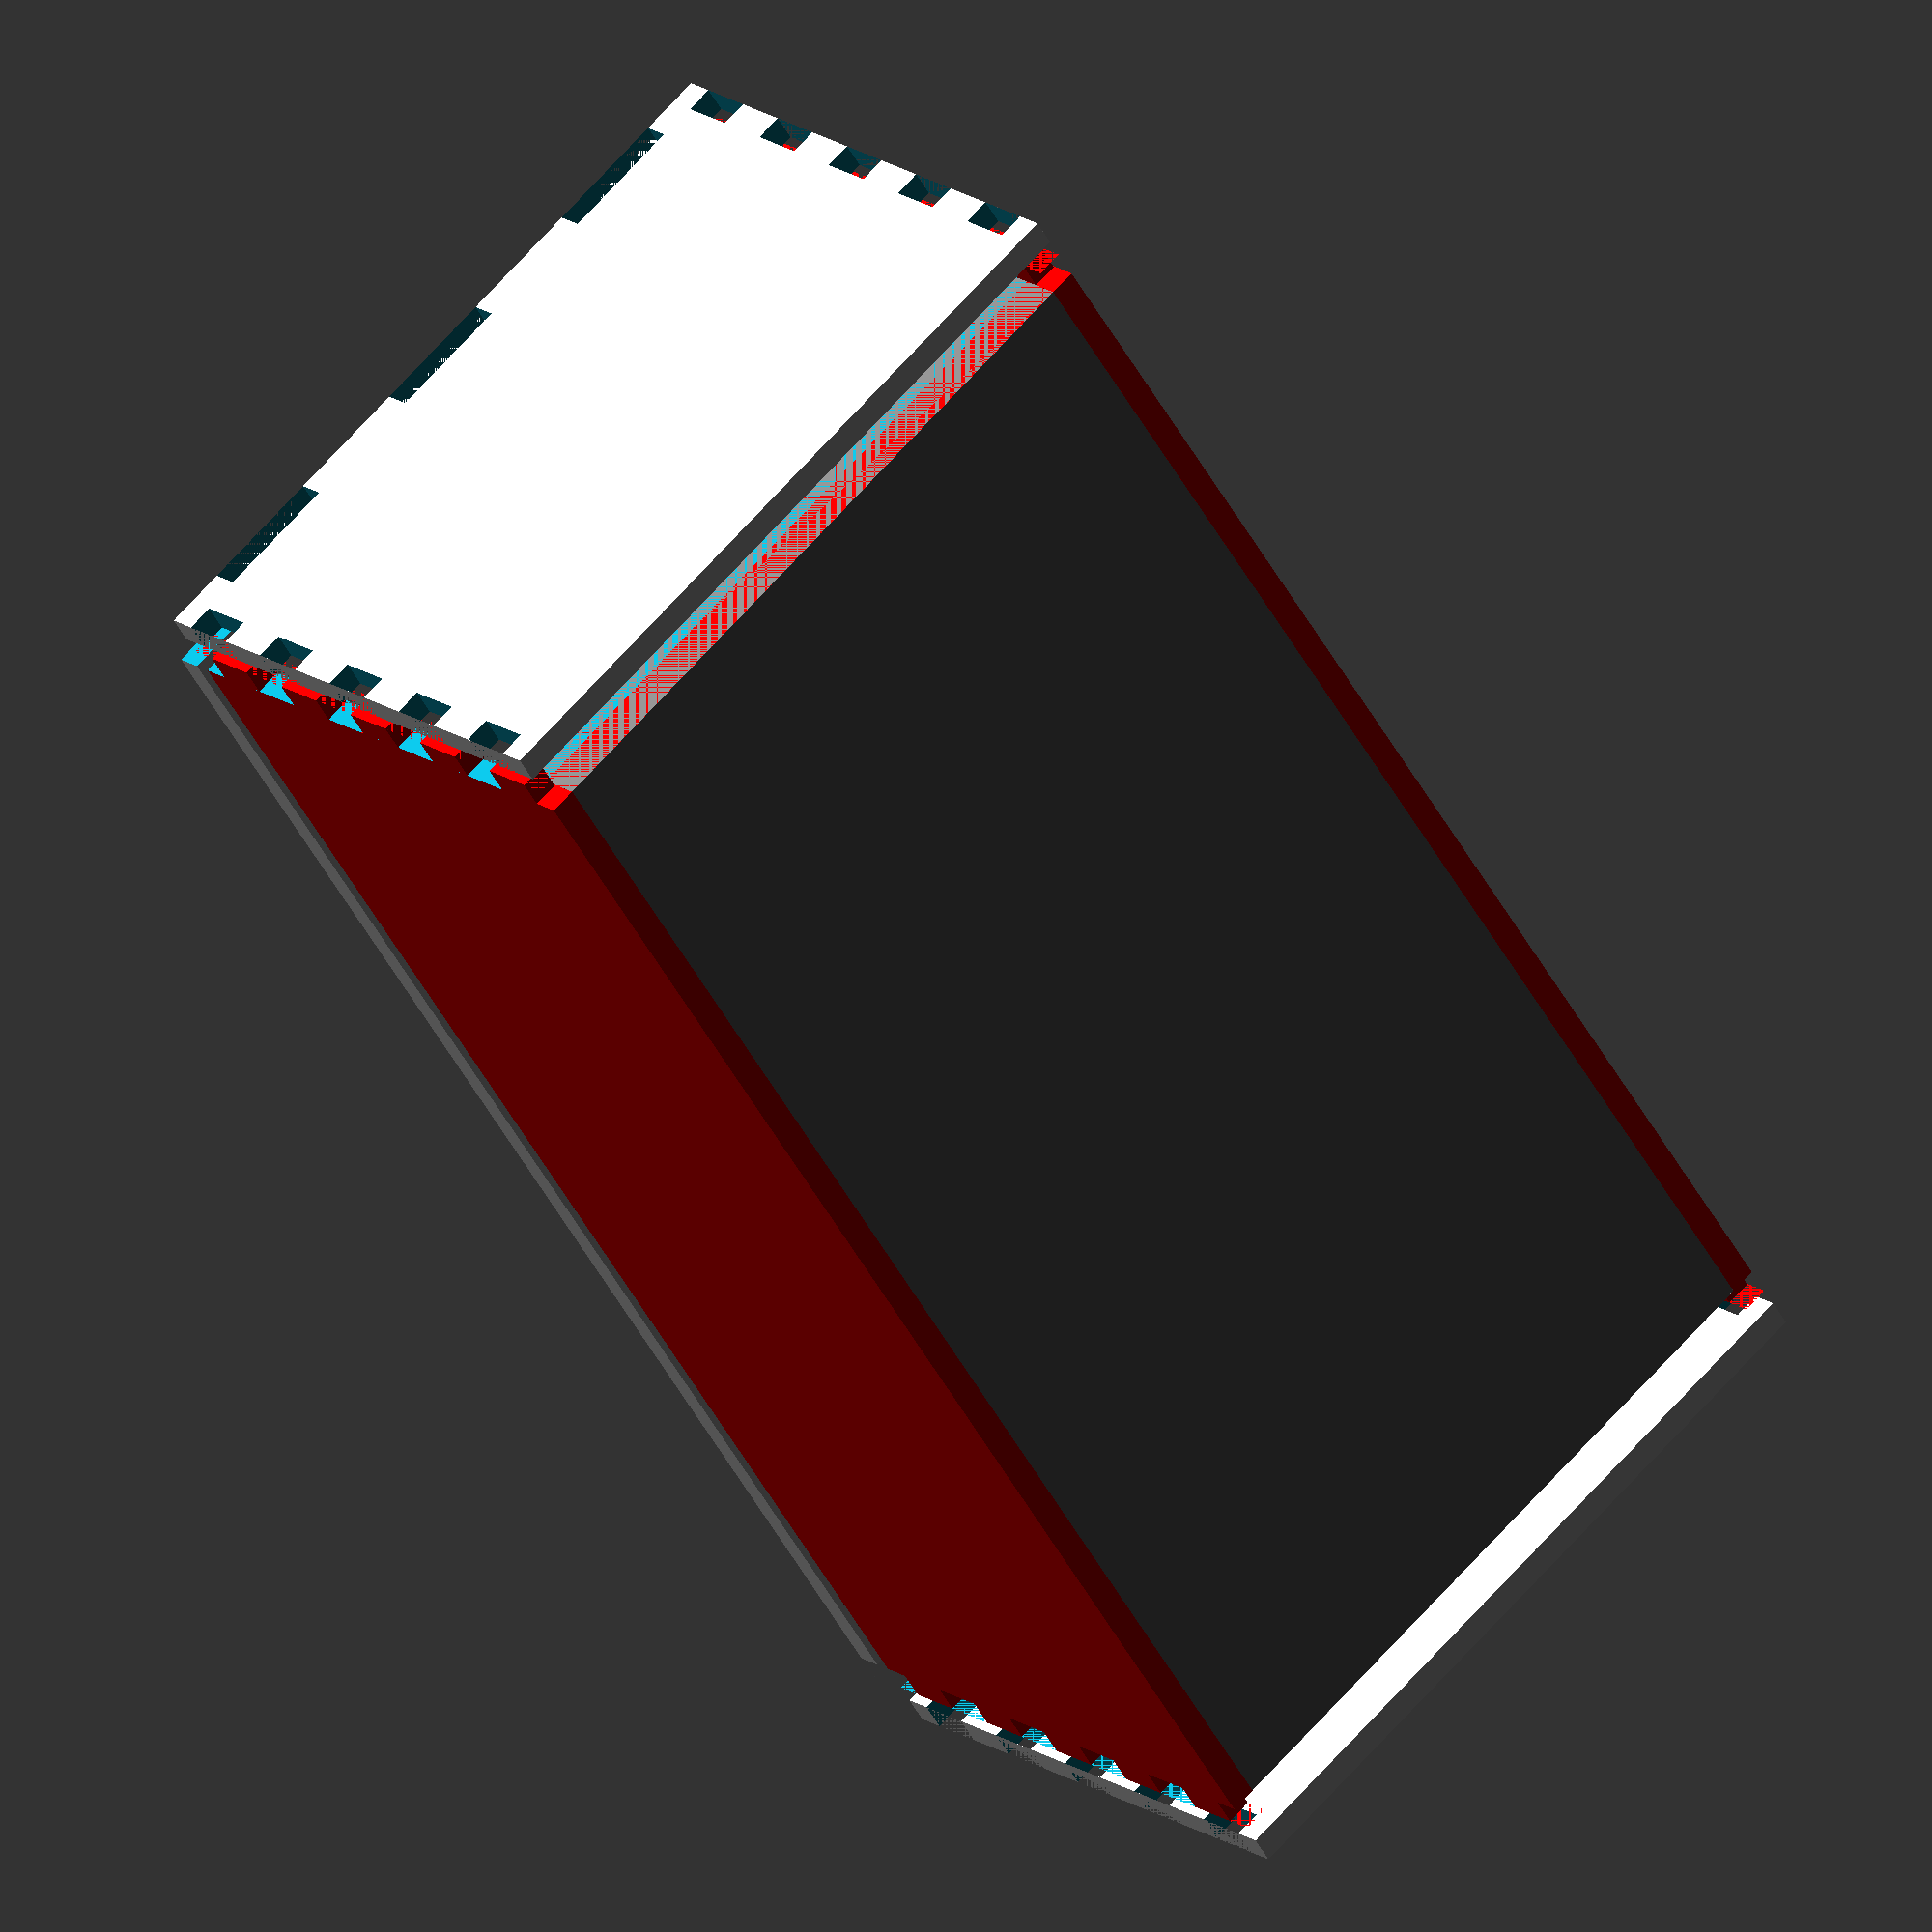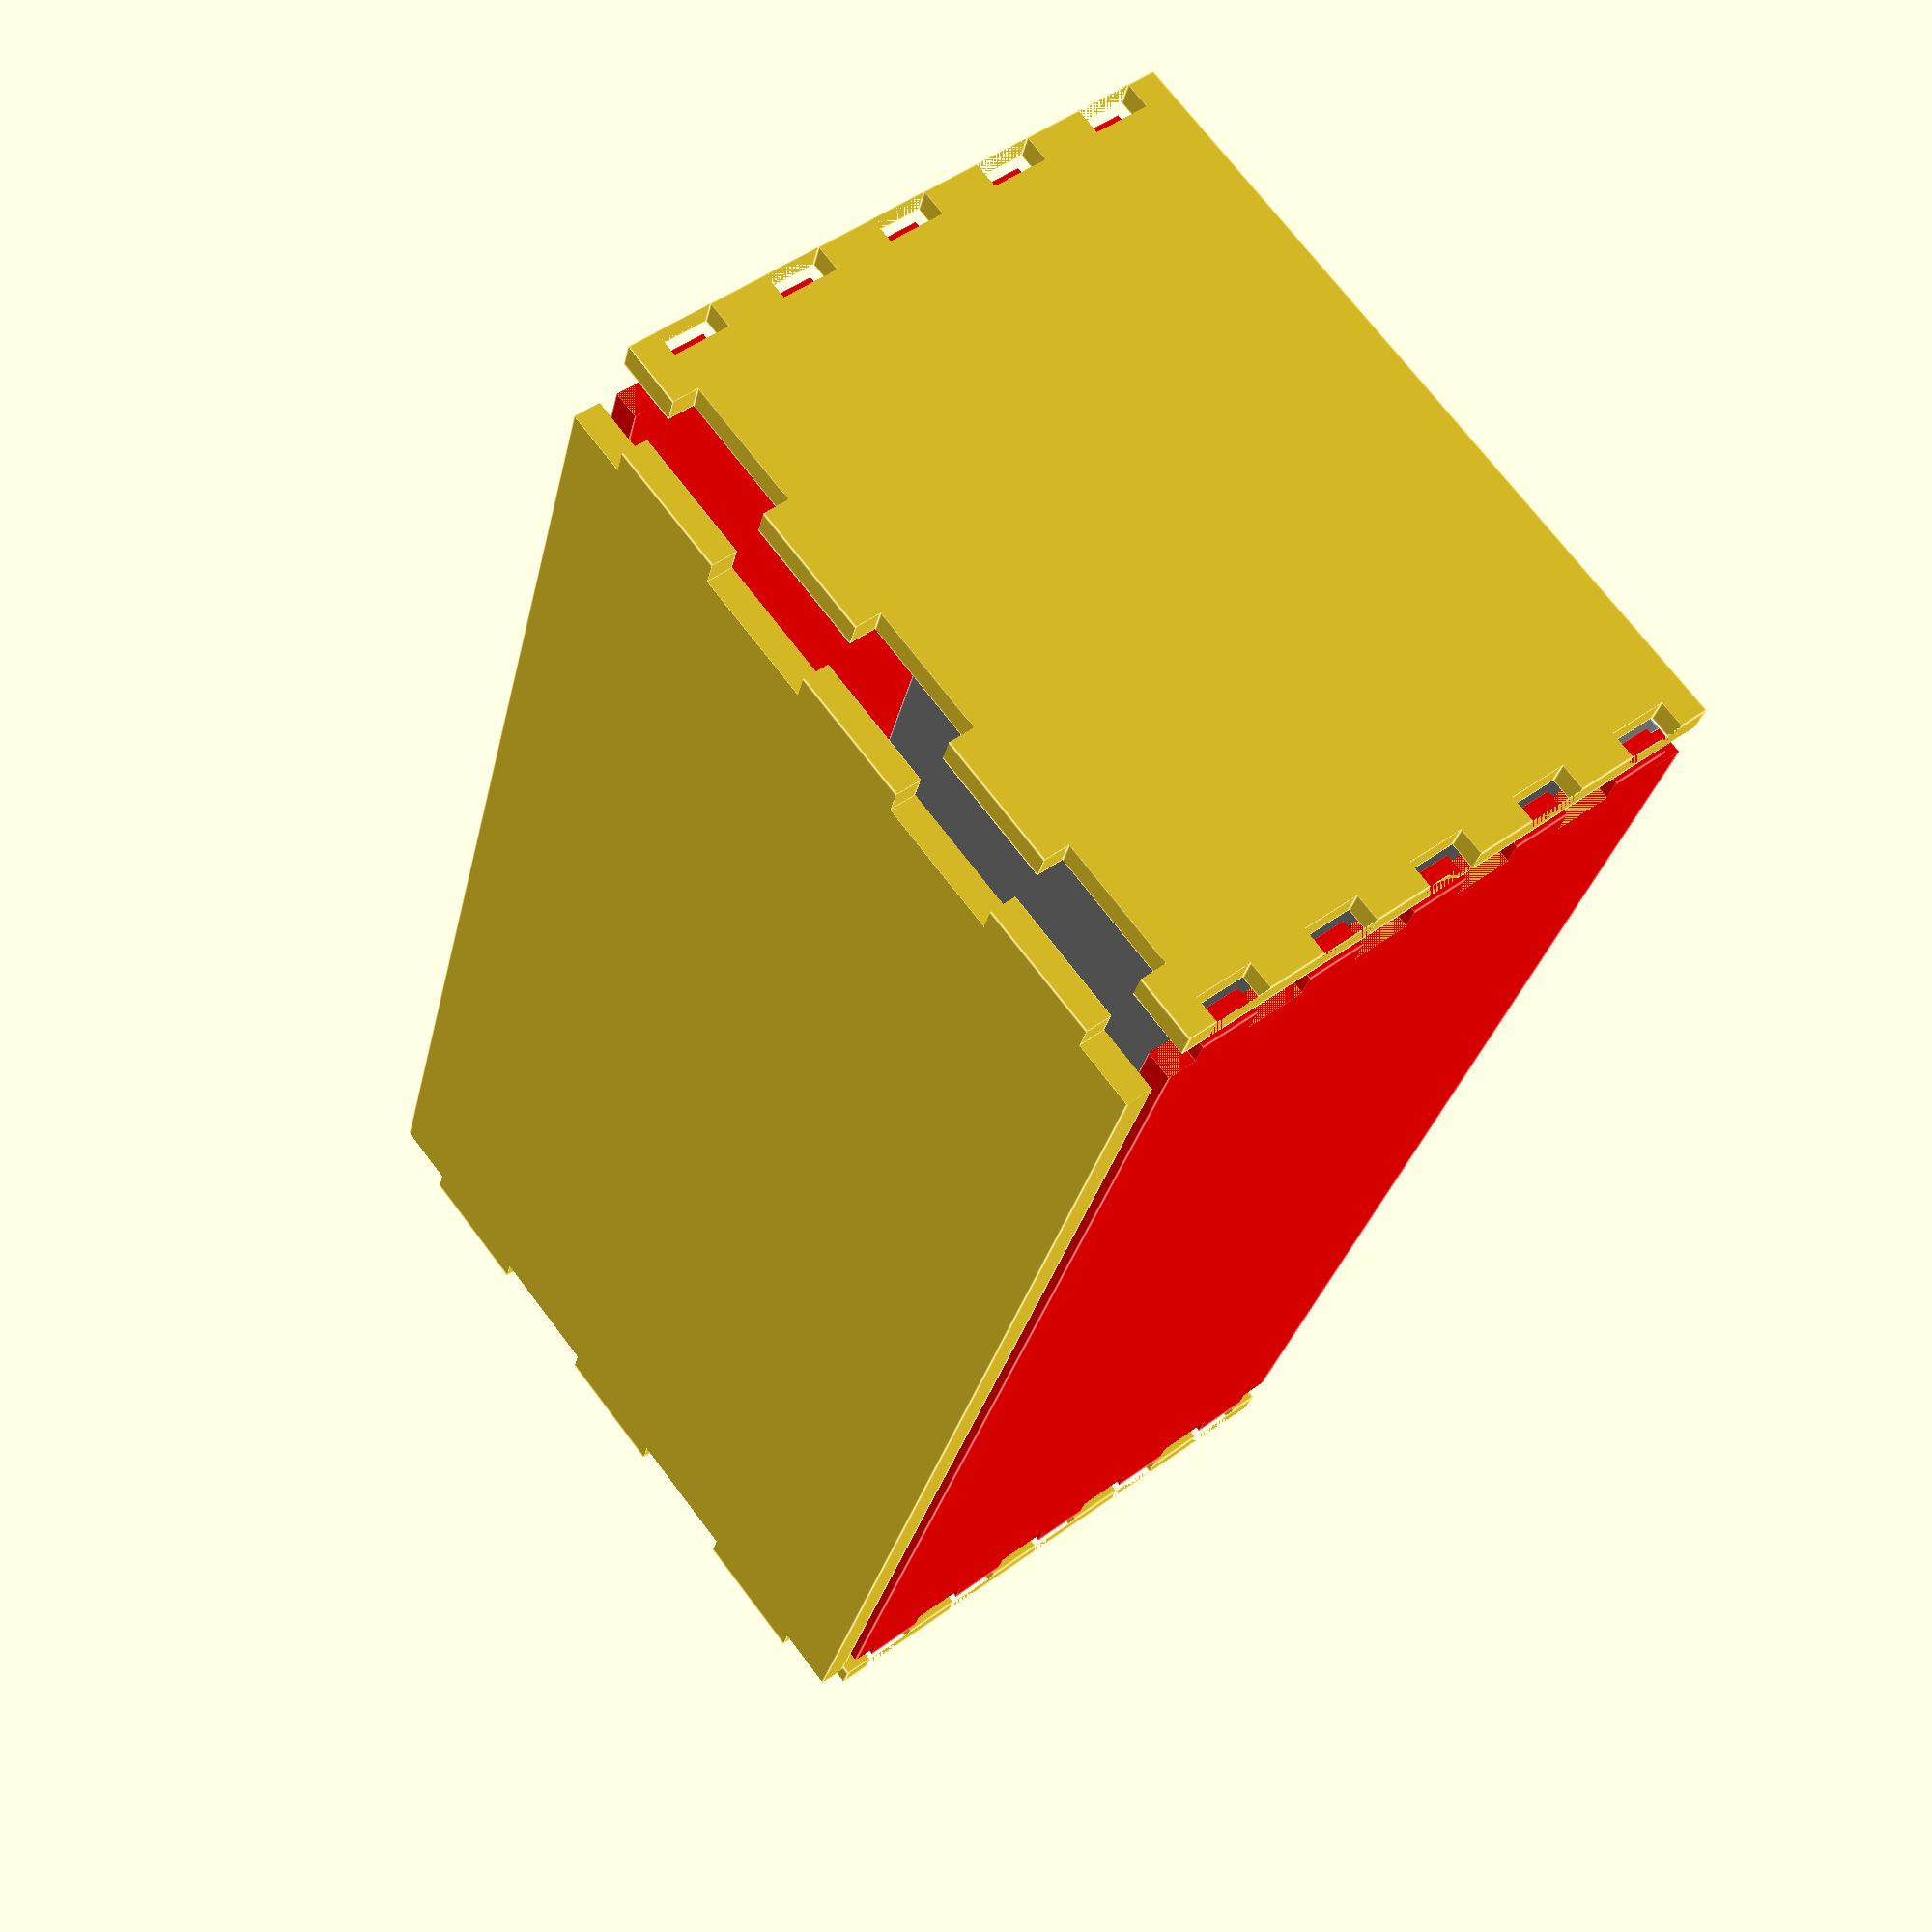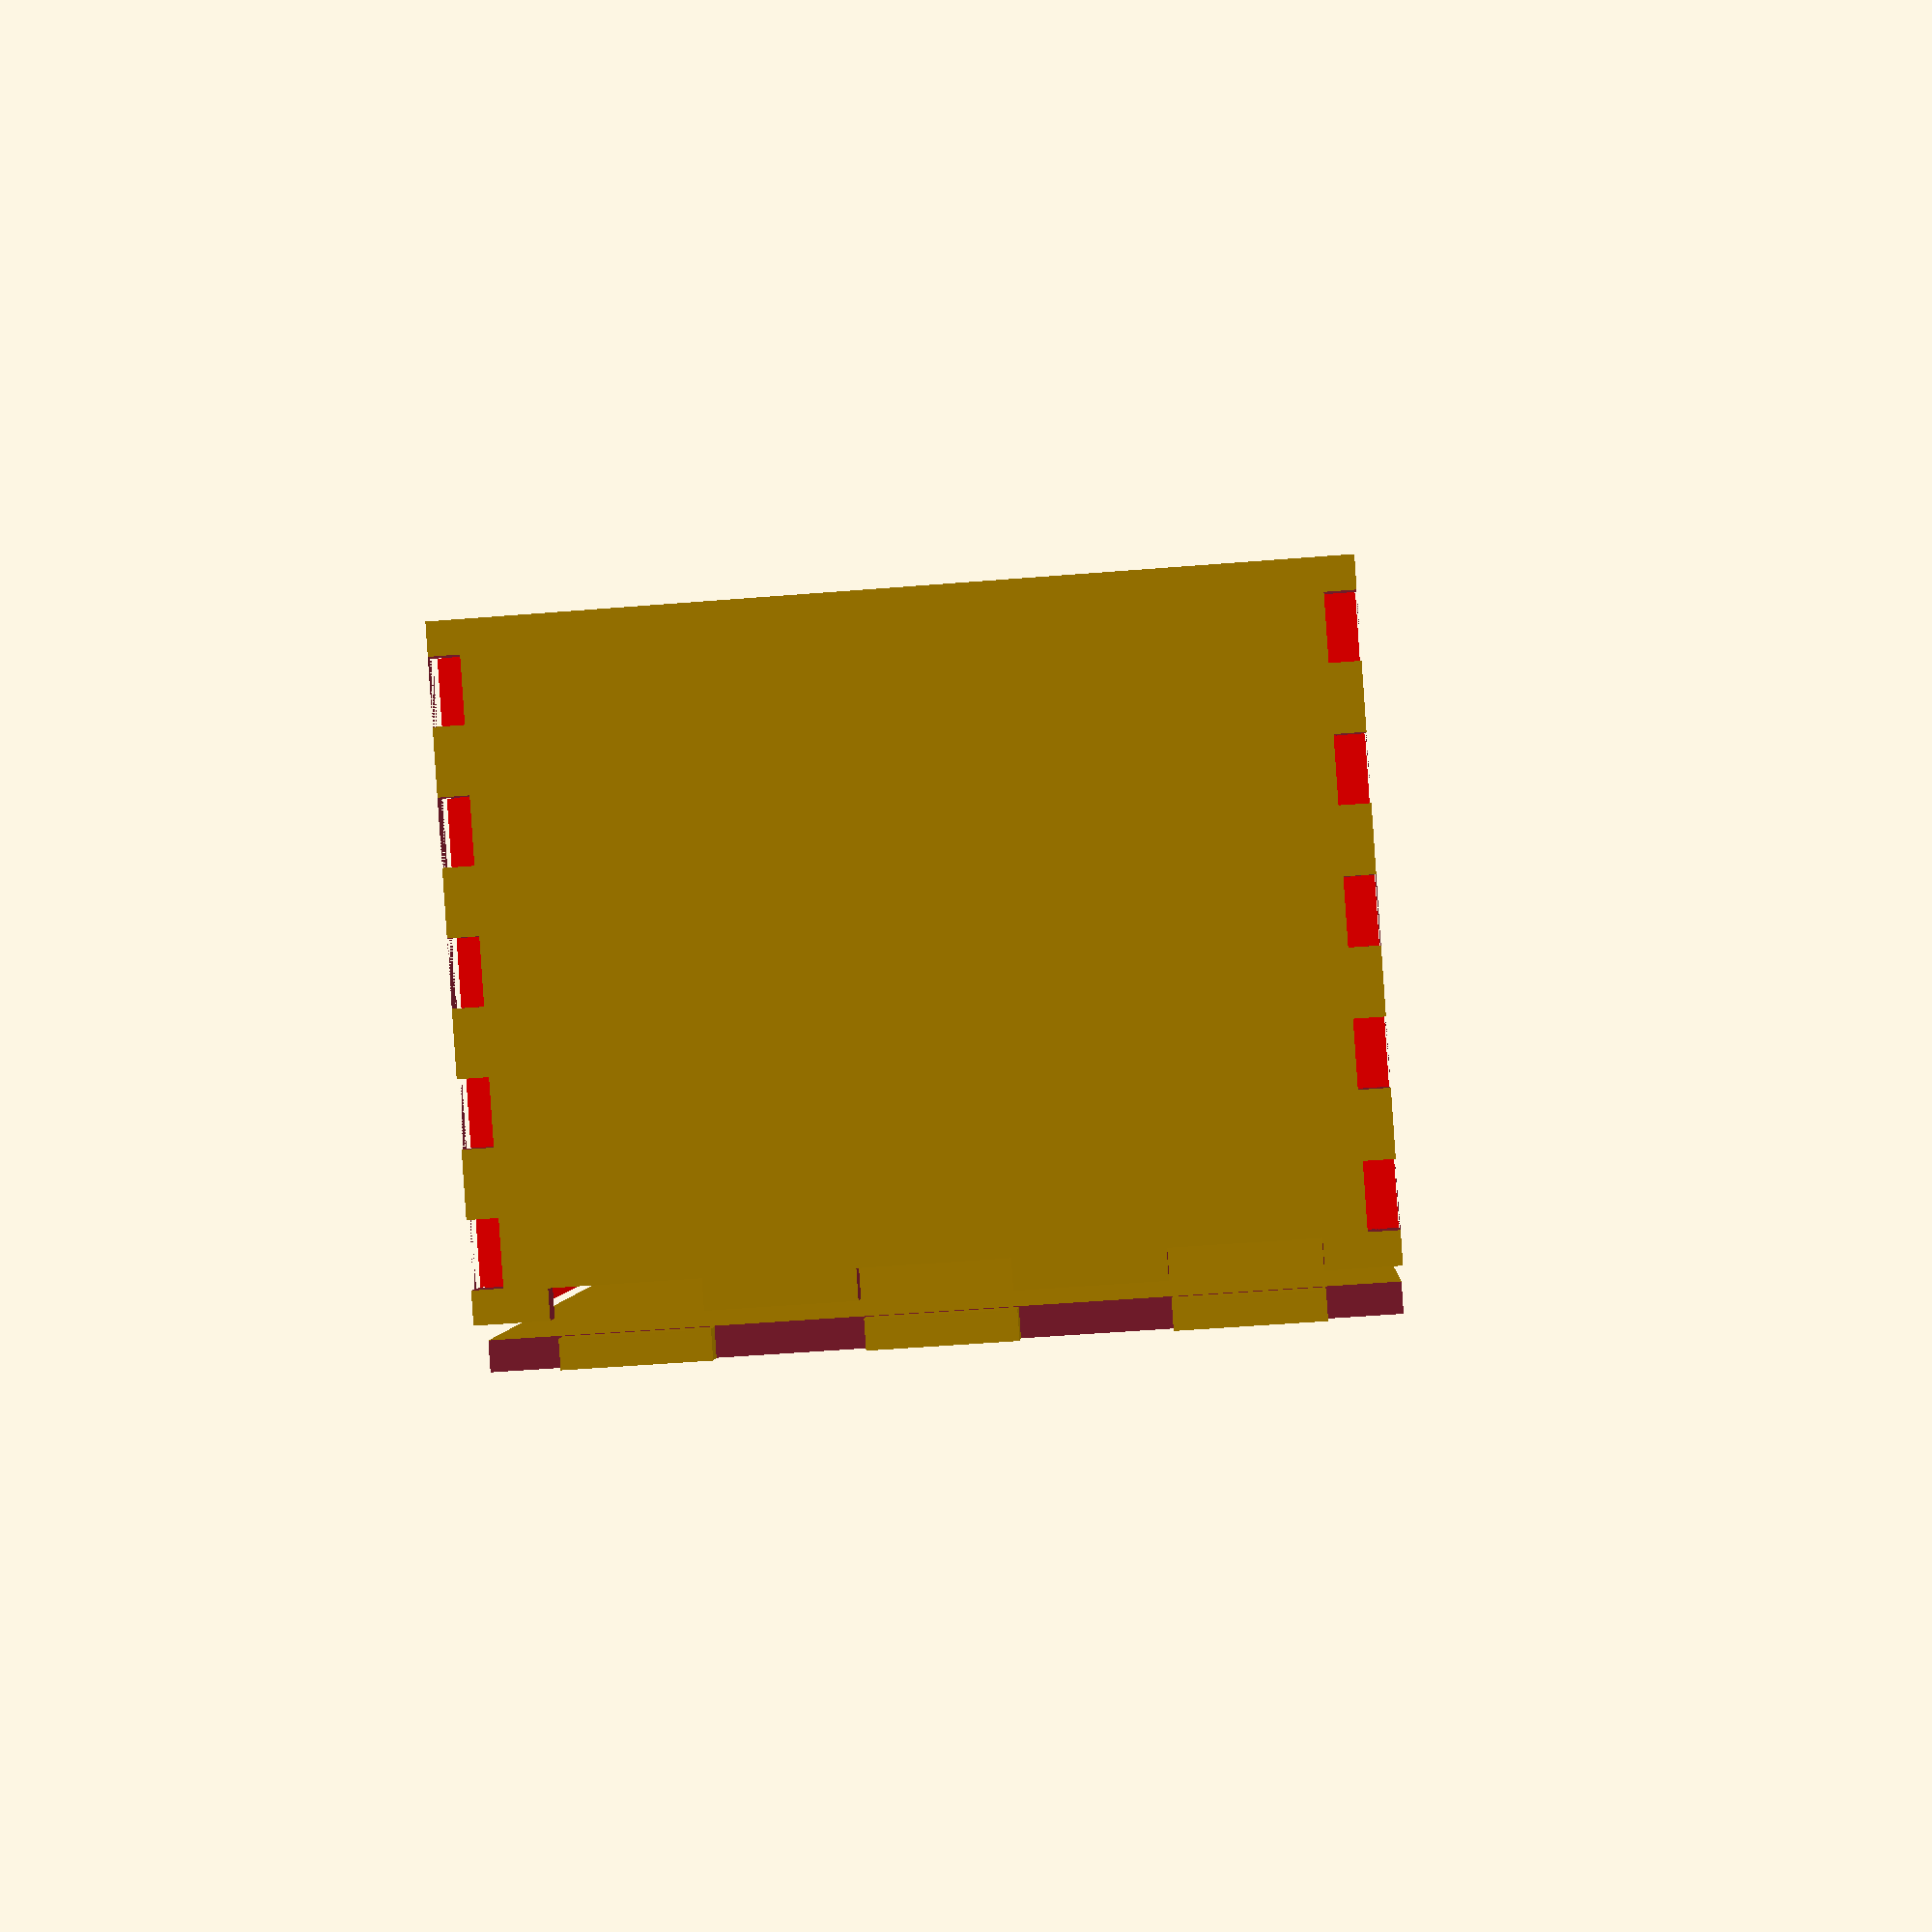
<openscad>
// Case for RGB Panel

$fn=20;
CLEARANCE=0.3;

WOOD_THICKNESS=6;
CASE_DEPTH_INSIDE=110;

// Values for P5 Panel

RGB_PANEL_WIDTH=320;
RGB_PANEL_HEIGHT=159;
RGB_PANEL_DEPTH=14;
RGB_PANEL_R_MOUNTING_HOLES=3/2.0;
RGB_PANEL_DEPTH_MOUNTING_HOLES=10;
RGB_PANEL_EDGE_SMALL=11;
RGB_PANEL_EDGE_BIG=37;

//                                                                           +---   RGB_PANEL_EDGE_BIG
//                                                                           |
// +------------------------- RGB_PANEL_WIDTH -------------------------------+---+
// |                                                                         |   |
// |                                        o RGB_B                          |   |
// |                                                                         v   |
// |   o RGB_A                                                         RGB_C o<--+  RGB_PANEL_EDGE_SMALL
// |                                                                             | 
// |                                                                             |
// |                                                                      RGB_PANEL_HEIGHT
// |                                                                             |
// |                                                                             |
// |                                                                             |
// |                                                                             |
// |   o RGB_F                                                         RGB_D o   |
// |                                                                             |
// |                                        o RGB_E                              |
// |                                                                             |
// +-----------------------------------------------------------------------------+

// RGB_A - RGB_F: Mounting Holes width Diameter RGB_PANEL_R_MOUNTING_HOLES


// Hole for USB Powerbank
POWERBANK_HEIGHT = 30;
POWERBANK_WIDTH = 95;
FINGER_WIDTH = 10;

// Seen from the back, refugee's sight
module wallLeft() {
  r=3;
  difference() {
    wallRight();

    minkowski() {
        union() {
          translate([-5,POWERBANK_HEIGHT-RGB_PANEL_HEIGHT/2.0,0])
          cube([POWERBANK_WIDTH-2*r, POWERBANK_HEIGHT-2*r, WOOD_THICKNESS+CLEARANCE], center=true);
          translate([-5,5+(POWERBANK_HEIGHT-RGB_PANEL_HEIGHT)/2.0,0])
          cube([FINGER_WIDTH-2*r, POWERBANK_HEIGHT-2*r, WOOD_THICKNESS+CLEARANCE], center=true);
        }
        cylinder(r=r, WOOD_THICKNESS+CLEARANCE);
    }
  }
}

module wallRight() {
  width = CASE_DEPTH_INSIDE+RGB_PANEL_DEPTH+WOOD_THICKNESS;
  height = RGB_PANEL_HEIGHT+2*WOOD_THICKNESS;

  difference() {
    cube([width, height, WOOD_THICKNESS], center=true); 

    translate([0, (-WOOD_THICKNESS+height)/2.0, 0])
      createNotches(10, width, WOOD_THICKNESS, WOOD_THICKNESS);
    translate([0, -(-WOOD_THICKNESS+height)/2.0, 0])
      createNotches(10, width, WOOD_THICKNESS, WOOD_THICKNESS);

    translate([-(-WOOD_THICKNESS+width)/2.0-0.001, 0, 0])
      rotate(90,0,0) createNotches(6,height, WOOD_THICKNESS, WOOD_THICKNESS);

  }
}

module wallTopBottom() {
    height = RGB_PANEL_HEIGHT+2*WOOD_THICKNESS;
    color("red")
    difference() {
      cube([RGB_PANEL_WIDTH+2*WOOD_THICKNESS, CASE_DEPTH_INSIDE+RGB_PANEL_DEPTH+WOOD_THICKNESS, WOOD_THICKNESS], center=true); 

      translate([-(WOOD_THICKNESS+RGB_PANEL_WIDTH)/2.0,0,(-WOOD_THICKNESS+height)/2.0])
        rotate([90,0,90]) scale(1.002) wallLeft();
      translate([(WOOD_THICKNESS+RGB_PANEL_WIDTH)/2.0,0,(-WOOD_THICKNESS+height)/2.0])
        rotate([90,0,90]) scale(1.002) wallLeft();
    }
}

module wallBack() {
    width = RGB_PANEL_WIDTH+2*WOOD_THICKNESS;
    difference() {
        cube([width, RGB_PANEL_HEIGHT+2*WOOD_THICKNESS, WOOD_THICKNESS], center=true);

        translate([(WOOD_THICKNESS-width)/2.0,0,-(CASE_DEPTH_INSIDE+RGB_PANEL_DEPTH)/2.0])
          rotate([0,90,0]) scale(1.002) wallRight();
        translate([-(WOOD_THICKNESS-width)/2.0,0,-(CASE_DEPTH_INSIDE+RGB_PANEL_DEPTH)/2.0])
          rotate([0,90,0]) scale(1.002) wallRight();
    }
}


//                                 |
// Aussparungen mit difference     |
// erzeugen                        v
// -----+   +-----+   +-----+   +----- 
//      +---+     +---+     +---+  into
//                                 ^
//                                 |
//                                  
// <------------- width -------------> 
// count = 3  Nr of Notches to create
// z = Thickness of Material to cut

module createNotches(count, width, into, z) {
    notchWidth = width/count;

    for (n = [1:2:count]) {
      echo(n);
      translate([notchWidth*n-width/2.0,0,0])
        cube([notchWidth, into, z+CLEARANCE], center=true);
    }
}



module rgbPanel() {
  difference() {
    color("Gray") cube([RGB_PANEL_WIDTH, RGB_PANEL_HEIGHT, RGB_PANEL_DEPTH], center=true);

    // RGB_A
    translate([RGB_PANEL_EDGE_SMALL-RGB_PANEL_WIDTH/2.0, -RGB_PANEL_EDGE_BIG+RGB_PANEL_HEIGHT/2.0,-RGB_PANEL_DEPTH/2.0+(RGB_PANEL_DEPTH-RGB_PANEL_DEPTH_MOUNTING_HOLES)])
        cylinder(r=RGB_PANEL_R_MOUNTING_HOLES, h=RGB_PANEL_DEPTH_MOUNTING_HOLES+CLEARANCE);
    // RGB_B
    translate([0, -RGB_PANEL_EDGE_SMALL+RGB_PANEL_HEIGHT/2.0,-RGB_PANEL_DEPTH/2.0+(RGB_PANEL_DEPTH-RGB_PANEL_DEPTH_MOUNTING_HOLES)])
        cylinder(r=RGB_PANEL_R_MOUNTING_HOLES, h=RGB_PANEL_DEPTH_MOUNTING_HOLES+CLEARANCE);
    // RGB_C
    translate([-RGB_PANEL_EDGE_SMALL+RGB_PANEL_WIDTH/2.0, -RGB_PANEL_EDGE_BIG+RGB_PANEL_HEIGHT/2.0,-RGB_PANEL_DEPTH/2.0+(RGB_PANEL_DEPTH-RGB_PANEL_DEPTH_MOUNTING_HOLES)])
        cylinder(r=RGB_PANEL_R_MOUNTING_HOLES, h=RGB_PANEL_DEPTH_MOUNTING_HOLES+CLEARANCE);
    // RGB_D
    translate([-RGB_PANEL_EDGE_SMALL+RGB_PANEL_WIDTH/2.0, RGB_PANEL_EDGE_BIG-RGB_PANEL_HEIGHT/2.0,-RGB_PANEL_DEPTH/2.0+(RGB_PANEL_DEPTH-RGB_PANEL_DEPTH_MOUNTING_HOLES)])
        cylinder(r=RGB_PANEL_R_MOUNTING_HOLES, h=RGB_PANEL_DEPTH_MOUNTING_HOLES+CLEARANCE);
    // RGB_E
    translate([0, RGB_PANEL_EDGE_SMALL-RGB_PANEL_HEIGHT/2.0,-RGB_PANEL_DEPTH/2.0+(RGB_PANEL_DEPTH-RGB_PANEL_DEPTH_MOUNTING_HOLES)])
        cylinder(r=RGB_PANEL_R_MOUNTING_HOLES, h=RGB_PANEL_DEPTH_MOUNTING_HOLES+CLEARANCE);
    // RGB_F
    translate([RGB_PANEL_EDGE_SMALL-RGB_PANEL_WIDTH/2.0, RGB_PANEL_EDGE_BIG-RGB_PANEL_HEIGHT/2.0,-RGB_PANEL_DEPTH/2.0+(RGB_PANEL_DEPTH-RGB_PANEL_DEPTH_MOUNTING_HOLES)])
        cylinder(r=RGB_PANEL_R_MOUNTING_HOLES, h=RGB_PANEL_DEPTH_MOUNTING_HOLES+CLEARANCE);
  }
}

module wholeCase() {

    rotate([90,0,0]) rgbPanel();

    translate([(WOOD_THICKNESS+RGB_PANEL_WIDTH)/2.0,-(WOOD_THICKNESS+CASE_DEPTH_INSIDE)/2.0,0])
        rotate([90,0,90]) wallRight();

    translate([-(WOOD_THICKNESS+RGB_PANEL_WIDTH)/2.0,-(WOOD_THICKNESS+CASE_DEPTH_INSIDE)/2.0,0])
        rotate([90,0,90]) wallLeft();

    translate([0,-(WOOD_THICKNESS+CASE_DEPTH_INSIDE)/2.0,(WOOD_THICKNESS+RGB_PANEL_HEIGHT)/2.0])
        wallTopBottom();

    translate([0,-(WOOD_THICKNESS+CASE_DEPTH_INSIDE)/2.0,-(WOOD_THICKNESS+RGB_PANEL_HEIGHT)/2.0])
        wallTopBottom();

    translate([0,-CASE_DEPTH_INSIDE-(WOOD_THICKNESS+RGB_PANEL_DEPTH)/2.0])
        rotate([90,0,0]) wallBack();
}

module wholeCaseExploded() {
    d=10;

    rotate([90,0,0]) rgbPanel();

    translate([d+(WOOD_THICKNESS+RGB_PANEL_WIDTH)/2.0,-(WOOD_THICKNESS+CASE_DEPTH_INSIDE)/2.0,0])
        rotate([90,0,90]) wallRight();

    translate([-d-(WOOD_THICKNESS+RGB_PANEL_WIDTH)/2.0,-(WOOD_THICKNESS+CASE_DEPTH_INSIDE)/2.0,0])
        rotate([90,0,90]) wallLeft();

    translate([0,-(WOOD_THICKNESS+CASE_DEPTH_INSIDE)/2.0,(WOOD_THICKNESS+RGB_PANEL_HEIGHT)/2.0])
        wallTopBottom();

    translate([0,-(WOOD_THICKNESS+CASE_DEPTH_INSIDE)/2.0,-(WOOD_THICKNESS+RGB_PANEL_HEIGHT)/2.0])
        wallTopBottom();

    translate([0,-d-CASE_DEPTH_INSIDE-(WOOD_THICKNESS+RGB_PANEL_DEPTH)/2.0])
        rotate([90,0,0]) wallBack();
}


//wholeCase();
wholeCaseExploded();

//wallTopBottom();
//wallBack();

/*
difference() {
  cube([100,20,6], center=true);
  translate([0,-5.3,0]) createNotches(8,100,10,6);
}
*/

</openscad>
<views>
elev=112.8 azim=128.6 roll=318.4 proj=o view=solid
elev=108.8 azim=75.7 roll=37.1 proj=p view=edges
elev=231.5 azim=231.6 roll=85.0 proj=p view=solid
</views>
